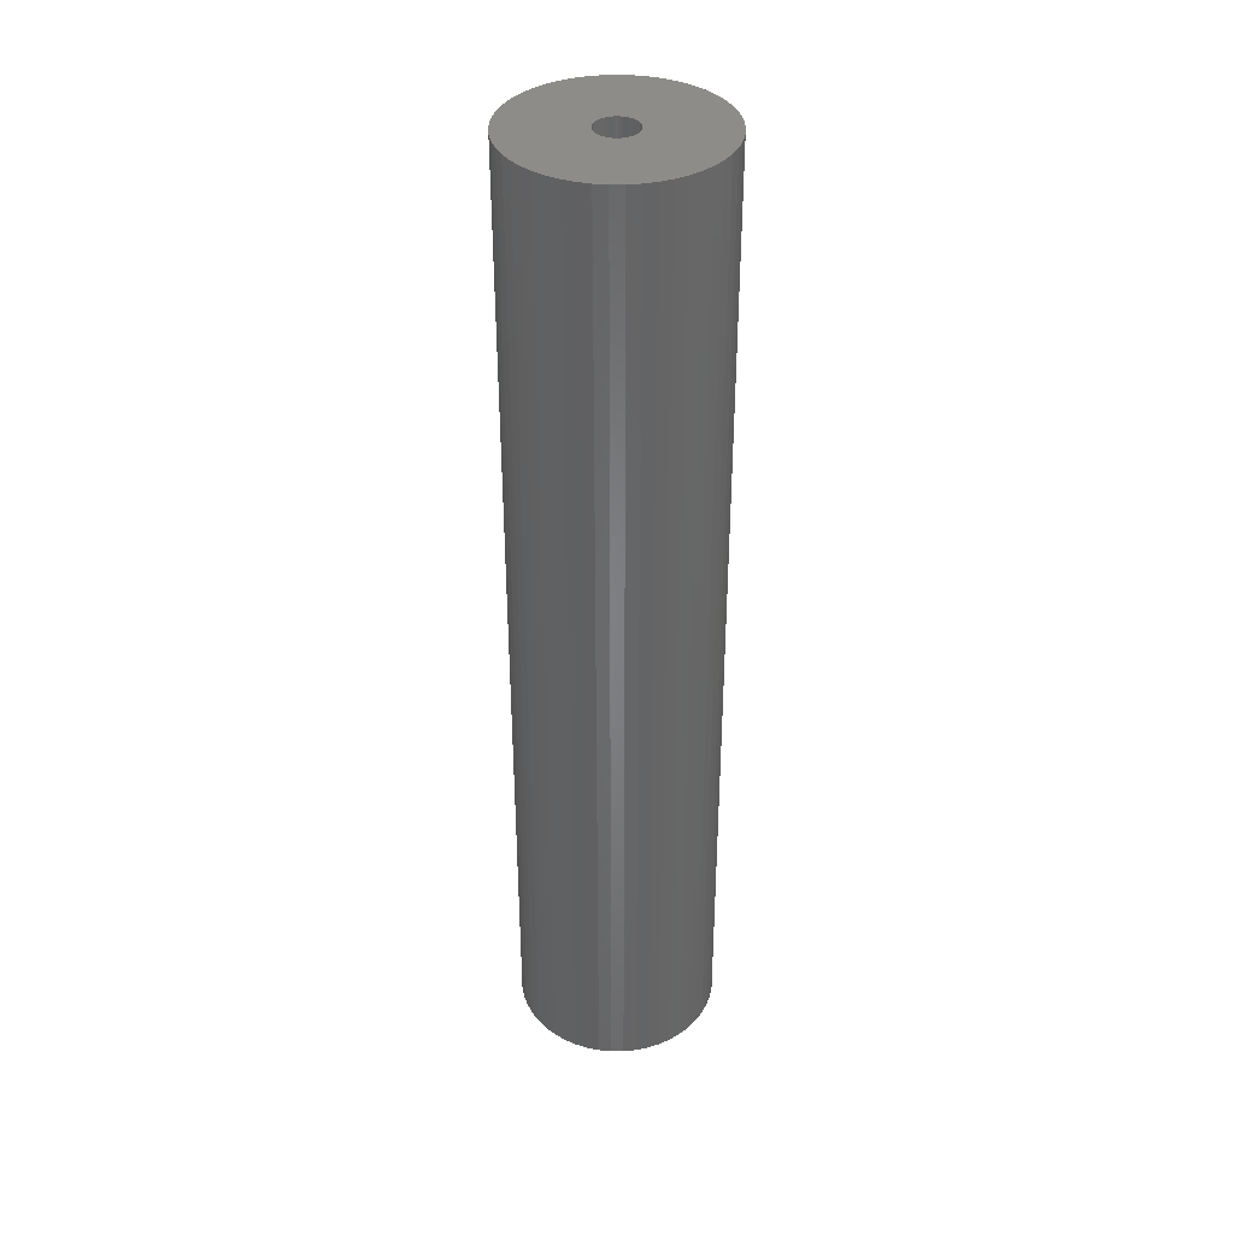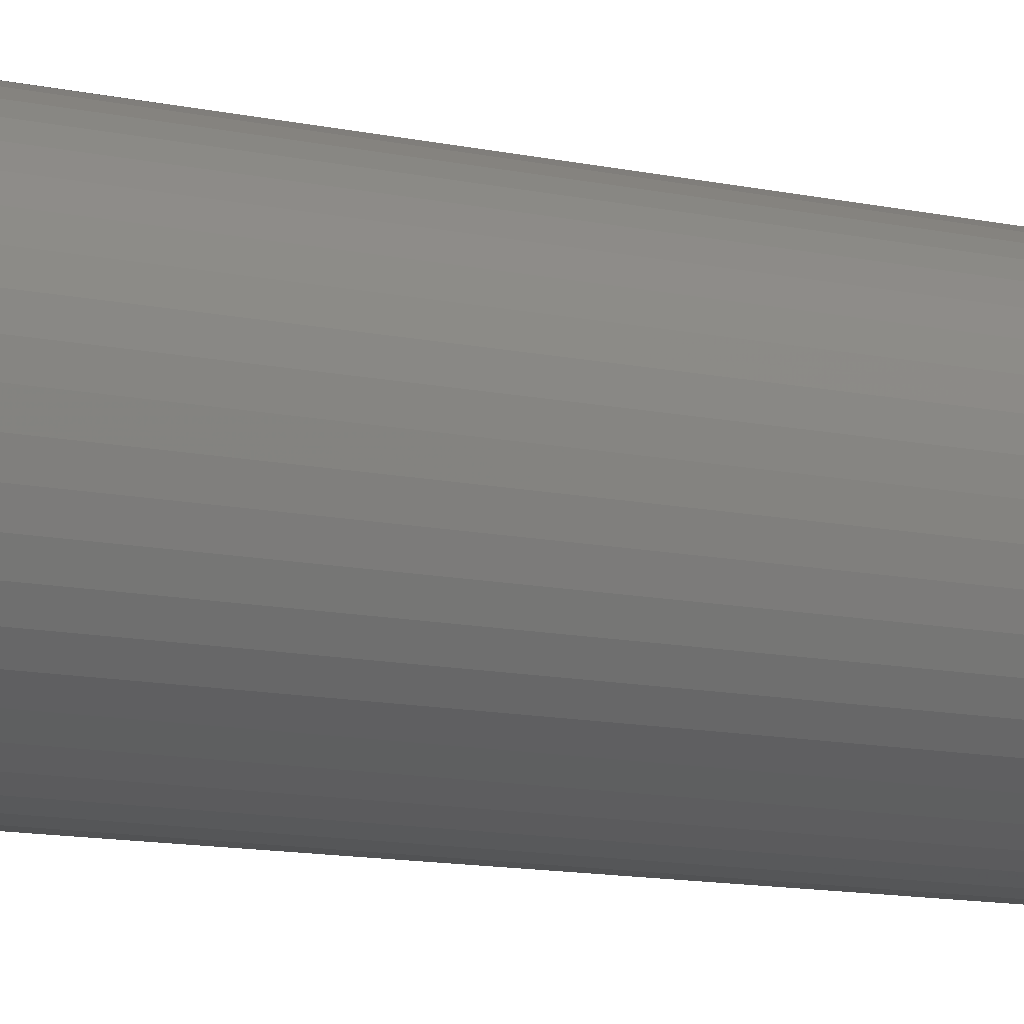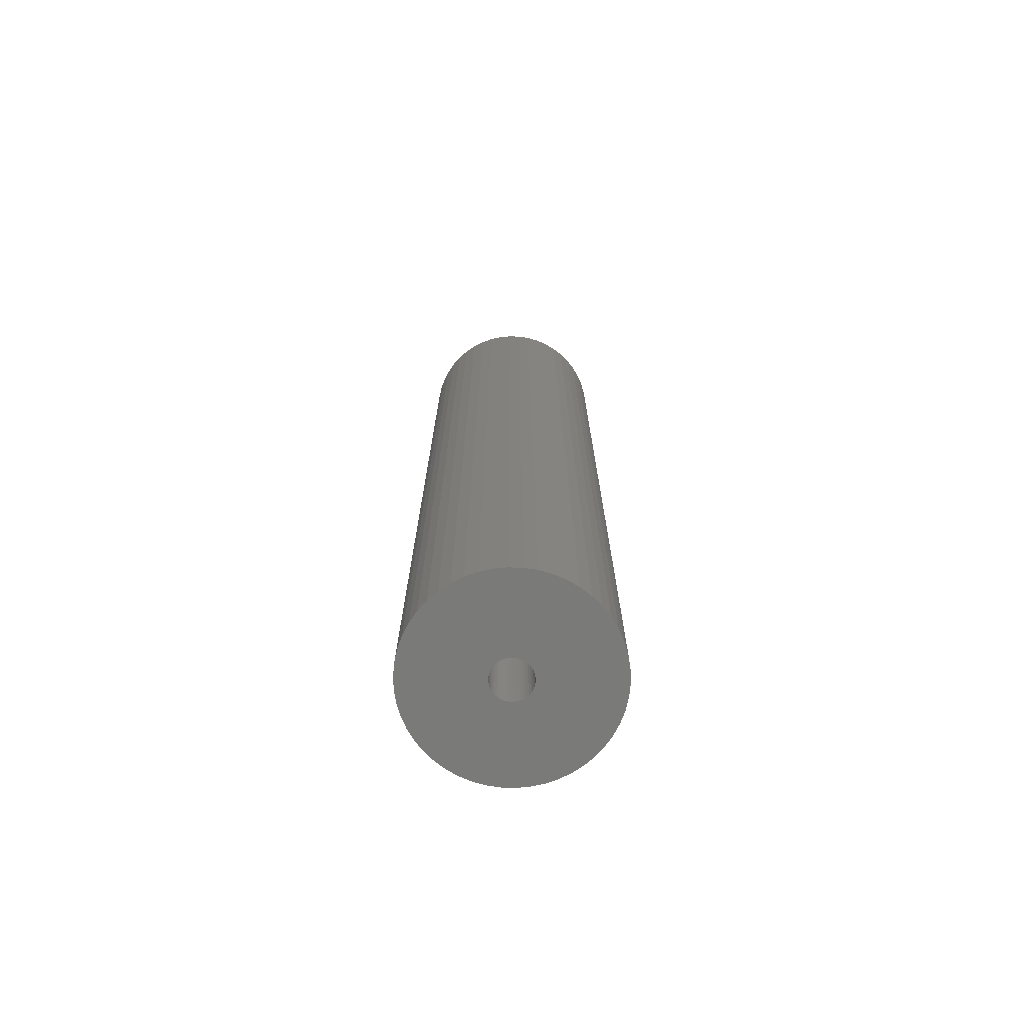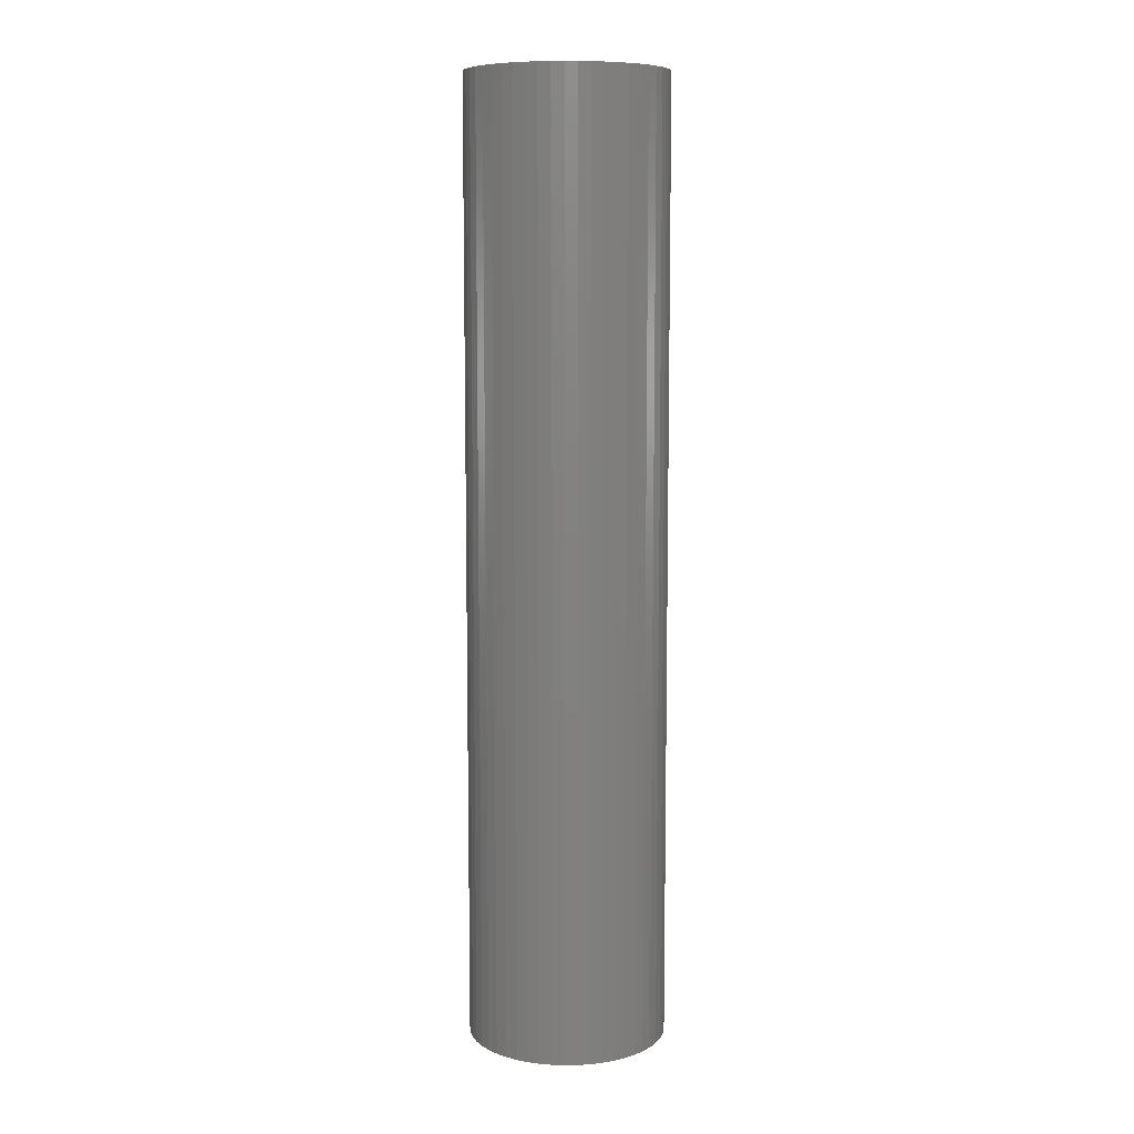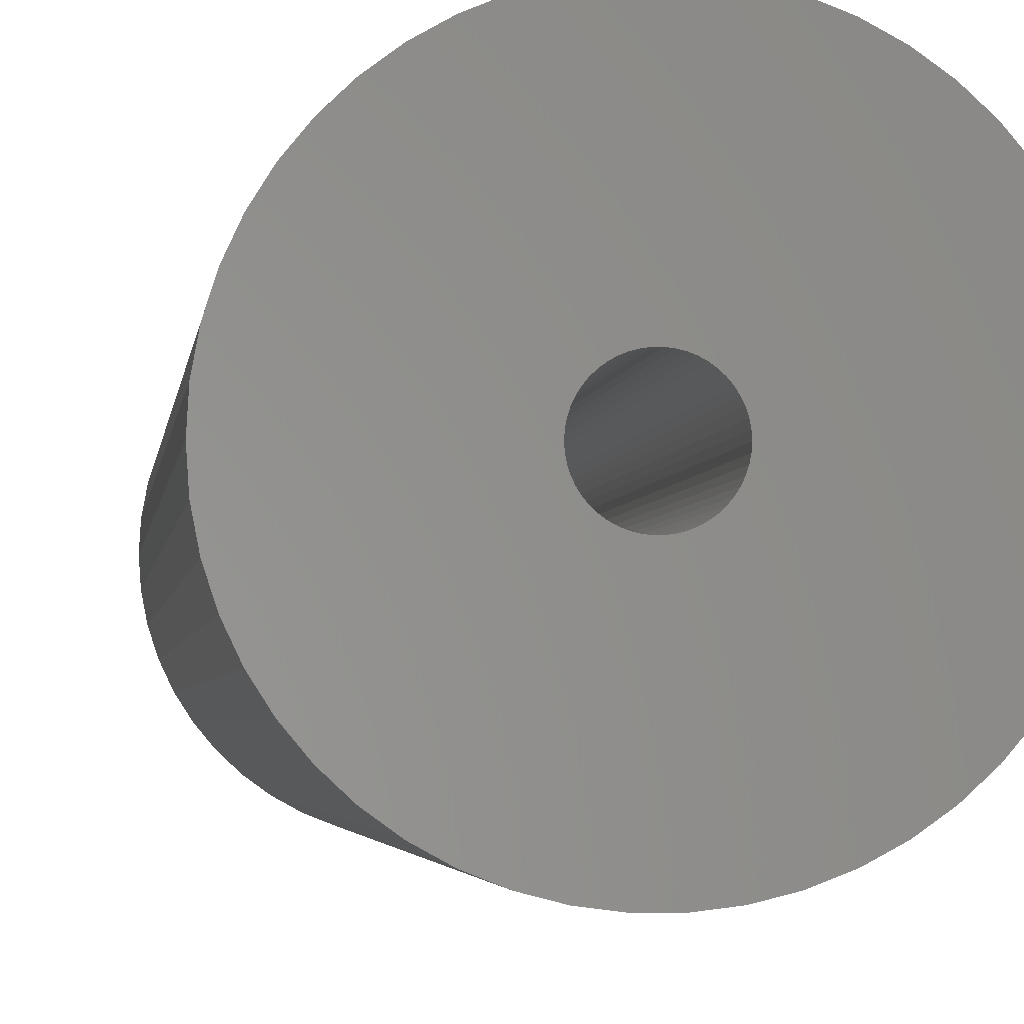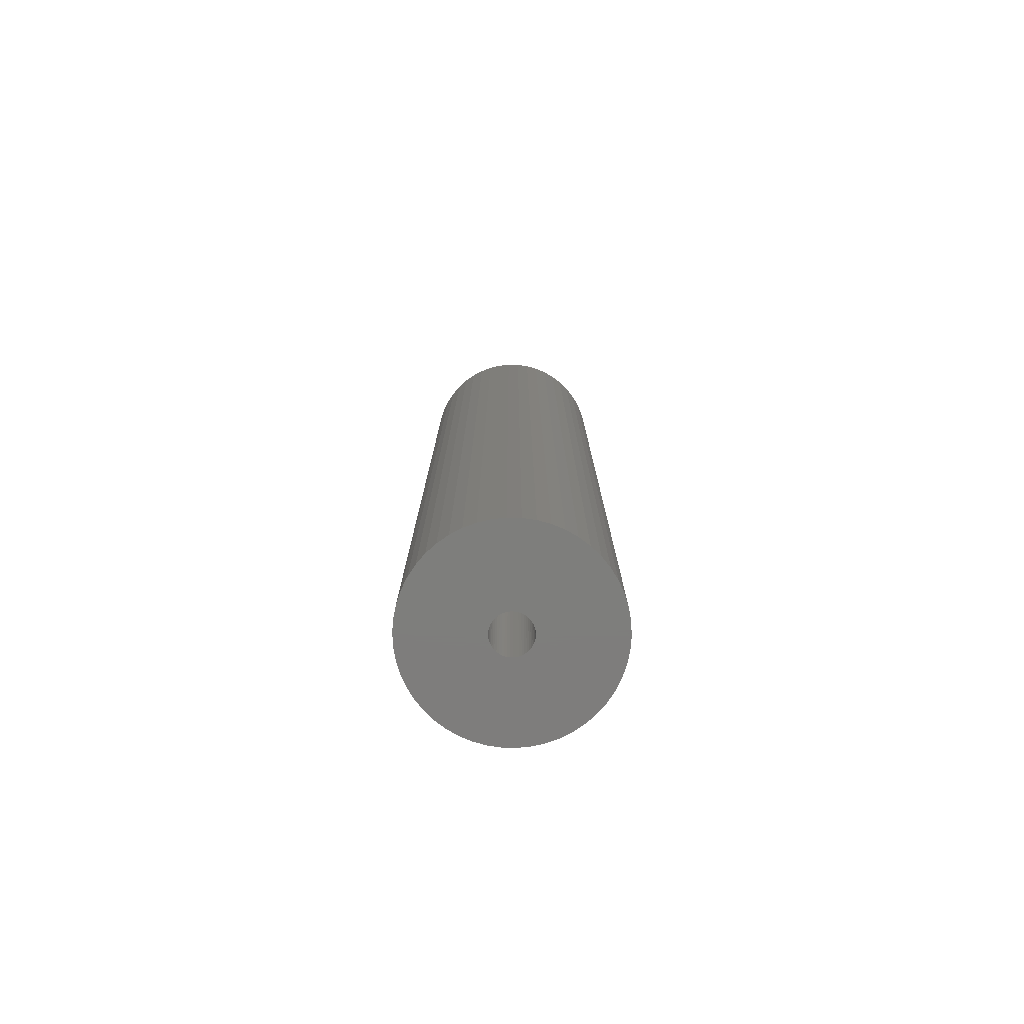
<metadata>
{"format":"stl","ext":"stl","renderer":"f3d","projection":"perspective","resolution":1024,"background":"white","views":[{"elev":37.6,"azim":21.4,"up":"+Z"},{"elev":-8.9,"azim":-124.7,"up":"+Y"},{"elev":-72.9,"azim":12.6,"up":"+Z"},{"elev":8.8,"azim":40.8,"up":"+Z"},{"elev":-1.8,"azim":176.3,"up":"+Y"},{"elev":-77.7,"azim":56.6,"up":"+Z"}]}
</metadata>
<code>
# stl→obj: 200 verts, 400 faces
v 5 0 24
v 4.961 0.6267 -24
v 4.961 0.6267 24
v 5 0 -24
v -5 0 -24
v -4.961 0.6267 24
v -4.961 0.6267 -24
v -5 0 24
v 0.314 4.99 -24
v -0.314 4.99 24
v 0.314 4.99 24
v -0.314 4.99 -24
v 3.645 3.423 -24
v 3.187 3.853 24
v 3.645 3.423 24
v 3.187 3.853 -24
v -3.187 3.853 -24
v -3.645 3.423 24
v -3.187 3.853 24
v -3.645 3.423 -24
v -1.545 4.755 -24
v -2.129 4.524 24
v -1.545 4.755 24
v -2.129 4.524 -24
v 3.645 -3.423 24
v 4.045 -2.939 -24
v 4.045 -2.939 24
v 3.645 -3.423 -24
v 4.649 1.841 24
v 4.382 2.409 -24
v 4.382 2.409 24
v 4.649 1.841 -24
v 4.843 1.243 -24
v 4.843 1.243 24
v 2.129 4.524 -24
v 1.545 4.755 24
v 2.129 4.524 24
v 1.545 4.755 -24
v 0.9369 4.911 24
v 0.9369 4.911 -24
v 2.679 4.222 24
v 2.679 4.222 -24
v -4.382 2.409 -24
v -4.045 2.939 24
v -4.045 2.939 -24
v -4.382 2.409 24
v -4.843 1.243 -24
v -4.649 1.841 24
v -4.649 1.841 -24
v -4.843 1.243 24
v -2.679 4.222 -24
v -2.679 4.222 24
v -0.9369 4.911 24
v -0.9369 4.911 -24
v 4.961 -0.6267 24
v 4.961 -0.6267 -24
v 0.314 -4.99 -24
v 0.9369 -4.911 24
v 0.314 -4.99 24
v 0.9369 -4.911 -24
v 4.045 2.939 24
v 4.045 2.939 -24
v 2.679 -4.222 -24
v 3.187 -3.853 24
v 2.679 -4.222 24
v 3.187 -3.853 -24
v 4.382 -2.409 -24
v 4.382 -2.409 24
v 4.649 -1.841 24
v 4.843 -1.243 -24
v 4.843 -1.243 24
v 4.649 -1.841 -24
v -4.649 -1.841 -24
v -4.843 -1.243 24
v -4.843 -1.243 -24
v -4.649 -1.841 24
v 1.545 -4.755 -24
v 2.129 -4.524 24
v 1.545 -4.755 24
v 2.129 -4.524 -24
v 1 0 24
v 0.9921 0.1253 24
v 0.9686 0.2487 24
v 0.9921 -0.1253 24
v 0.9298 0.3681 24
v 0.8763 0.4818 24
v 0.9686 -0.2487 24
v 0.809 0.5878 24
v 0.729 0.6845 24
v 0.9298 -0.3681 24
v 0.6374 0.7705 24
v 0.5358 0.8443 24
v 0.8763 -0.4818 24
v 0.4258 0.9048 24
v 0.809 -0.5878 24
v 0.309 0.9511 24
v 0.1874 0.9823 24
v 0.06279 0.998 24
v -0.06279 0.998 24
v -0.1874 0.9823 24
v -0.309 0.9511 24
v -0.4258 0.9048 24
v -0.5358 0.8443 24
v -0.6374 0.7705 24
v -0.729 0.6845 24
v -0.809 0.5878 24
v 0.729 -0.6845 24
v 0.6374 -0.7705 24
v 0.5358 -0.8443 24
v 0.4258 -0.9048 24
v 0.309 -0.9511 24
v 0.1874 -0.9823 24
v 0.06279 -0.998 24
v -0.06279 -0.998 24
v -0.314 -4.99 24
v -0.1874 -0.9823 24
v -0.9369 -4.911 24
v -0.309 -0.9511 24
v -1.545 -4.755 24
v -0.4258 -0.9048 24
v -2.129 -4.524 24
v -0.5358 -0.8443 24
v -2.679 -4.222 24
v -0.6374 -0.7705 24
v -3.187 -3.853 24
v -0.729 -0.6845 24
v -3.645 -3.423 24
v -0.809 -0.5878 24
v -4.045 -2.939 24
v -0.8763 -0.4818 24
v -4.382 -2.409 24
v -0.9298 -0.3681 24
v -0.9686 -0.2487 24
v -0.9921 -0.1253 24
v -4.961 -0.6267 24
v -1 0 24
v -0.8763 0.4818 24
v -0.9298 0.3681 24
v -0.9686 0.2487 24
v -0.9921 0.1253 24
v -2.129 -4.524 -24
v -1.545 -4.755 -24
v -3.645 -3.423 -24
v -4.045 -2.939 -24
v -4.961 -0.6267 -24
v -0.314 -4.99 -24
v -0.9369 -4.911 -24
v -3.187 -3.853 -24
v -4.382 -2.409 -24
v 1 0 -24
v 0.9921 -0.1253 -24
v 0.9686 -0.2487 -24
v 0.9921 0.1253 -24
v 0.9298 -0.3681 -24
v 0.8763 -0.4818 -24
v 0.9686 0.2487 -24
v 0.809 -0.5878 -24
v 0.729 -0.6845 -24
v 0.9298 0.3681 -24
v 0.6374 -0.7705 -24
v 0.5358 -0.8443 -24
v 0.8763 0.4818 -24
v 0.4258 -0.9048 -24
v 0.809 0.5878 -24
v 0.309 -0.9511 -24
v 0.1874 -0.9823 -24
v 0.06279 -0.998 -24
v -0.06279 -0.998 -24
v -0.1874 -0.9823 -24
v -0.309 -0.9511 -24
v -0.4258 -0.9048 -24
v -0.5358 -0.8443 -24
v -2.679 -4.222 -24
v -0.6374 -0.7705 -24
v -0.729 -0.6845 -24
v -0.809 -0.5878 -24
v 0.729 0.6845 -24
v 0.6374 0.7705 -24
v 0.5358 0.8443 -24
v 0.4258 0.9048 -24
v 0.309 0.9511 -24
v 0.1874 0.9823 -24
v 0.06279 0.998 -24
v -0.06279 0.998 -24
v -0.1874 0.9823 -24
v -0.309 0.9511 -24
v -0.4258 0.9048 -24
v -0.5358 0.8443 -24
v -0.6374 0.7705 -24
v -0.729 0.6845 -24
v -0.809 0.5878 -24
v -0.8763 0.4818 -24
v -0.9298 0.3681 -24
v -0.9686 0.2487 -24
v -0.9921 0.1253 -24
v -1 0 -24
v -0.8763 -0.4818 -24
v -0.9298 -0.3681 -24
v -0.9686 -0.2487 -24
v -0.9921 -0.1253 -24
f 1 2 3
f 2 1 4
f 5 6 7
f 6 5 8
f 9 10 11
f 10 9 12
f 13 14 15
f 14 13 16
f 17 18 19
f 18 17 20
f 21 22 23
f 22 21 24
f 25 26 27
f 26 25 28
f 29 30 31
f 30 29 32
f 3 33 34
f 33 3 2
f 35 36 37
f 36 35 38
f 38 39 36
f 39 38 40
f 16 41 14
f 41 16 42
f 43 44 45
f 44 43 46
f 45 18 20
f 18 45 44
f 47 48 49
f 48 47 50
f 51 19 52
f 19 51 17
f 12 53 10
f 53 12 54
f 55 4 1
f 4 55 56
f 57 58 59
f 58 57 60
f 34 32 29
f 32 34 33
f 61 13 15
f 13 61 62
f 31 62 61
f 62 31 30
f 40 11 39
f 11 40 9
f 42 37 41
f 37 42 35
f 49 46 43
f 46 49 48
f 54 23 53
f 23 54 21
f 63 64 65
f 64 63 66
f 27 67 68
f 67 27 26
f 69 70 71
f 70 69 72
f 71 56 55
f 56 71 70
f 73 74 75
f 74 73 76
f 66 25 64
f 25 66 28
f 77 78 79
f 78 77 80
f 60 79 58
f 79 60 77
f 81 1 3
f 82 3 34
f 1 81 55
f 83 34 29
f 84 55 81
f 85 29 31
f 55 84 71
f 86 31 61
f 87 71 84
f 88 61 15
f 71 87 69
f 89 15 14
f 90 69 87
f 91 14 41
f 69 90 68
f 92 41 37
f 93 68 90
f 94 37 36
f 68 93 27
f 95 27 93
f 3 82 81
f 34 83 82
f 96 36 39
f 29 85 83
f 31 86 85
f 61 88 86
f 15 89 88
f 14 91 89
f 41 92 91
f 37 94 92
f 97 39 11
f 36 96 94
f 39 97 96
f 11 98 97
f 11 99 98
f 10 99 11
f 99 10 100
f 53 100 10
f 100 53 101
f 23 101 53
f 101 23 102
f 22 102 23
f 102 22 103
f 52 103 22
f 103 52 104
f 19 104 52
f 104 19 105
f 18 105 19
f 105 18 106
f 44 106 18
f 27 95 25
f 107 25 95
f 25 107 64
f 108 64 107
f 64 108 65
f 109 65 108
f 65 109 78
f 110 78 109
f 78 110 79
f 111 79 110
f 79 111 58
f 112 58 111
f 58 112 59
f 113 59 112
f 114 59 113
f 115 114 116
f 117 116 118
f 114 115 59
f 119 118 120
f 121 120 122
f 123 122 124
f 125 124 126
f 127 126 128
f 129 128 130
f 131 130 132
f 116 117 115
f 76 132 133
f 74 133 134
f 135 134 136
f 106 44 137
f 118 119 117
f 46 137 44
f 120 121 119
f 137 46 138
f 122 123 121
f 48 138 46
f 124 125 123
f 138 48 139
f 126 127 125
f 50 139 48
f 128 129 127
f 139 50 140
f 130 131 129
f 6 140 50
f 132 76 131
f 140 6 136
f 133 74 76
f 8 136 6
f 134 135 74
f 136 8 135
f 7 50 47
f 50 7 6
f 24 52 22
f 52 24 51
f 68 72 69
f 72 68 67
f 141 119 121
f 119 141 142
f 143 129 144
f 129 143 127
f 145 8 5
f 8 145 135
f 80 65 78
f 65 80 63
f 146 59 115
f 59 146 57
f 147 115 117
f 115 147 146
f 142 117 119
f 117 142 147
f 143 125 127
f 125 143 148
f 144 131 149
f 131 144 129
f 149 76 73
f 76 149 131
f 150 4 56
f 151 56 70
f 4 150 2
f 152 70 72
f 153 2 150
f 154 72 67
f 2 153 33
f 155 67 26
f 156 33 153
f 157 26 28
f 33 156 32
f 158 28 66
f 159 32 156
f 160 66 63
f 32 159 30
f 161 63 80
f 162 30 159
f 163 80 77
f 30 162 62
f 164 62 162
f 56 151 150
f 70 152 151
f 165 77 60
f 72 154 152
f 67 155 154
f 26 157 155
f 28 158 157
f 66 160 158
f 63 161 160
f 80 163 161
f 166 60 57
f 77 165 163
f 60 166 165
f 57 167 166
f 57 168 167
f 146 168 57
f 168 146 169
f 147 169 146
f 169 147 170
f 142 170 147
f 170 142 171
f 141 171 142
f 171 141 172
f 173 172 141
f 172 173 174
f 148 174 173
f 174 148 175
f 143 175 148
f 175 143 176
f 144 176 143
f 62 164 13
f 177 13 164
f 13 177 16
f 178 16 177
f 16 178 42
f 179 42 178
f 42 179 35
f 180 35 179
f 35 180 38
f 181 38 180
f 38 181 40
f 182 40 181
f 40 182 9
f 183 9 182
f 184 9 183
f 12 184 185
f 54 185 186
f 184 12 9
f 21 186 187
f 24 187 188
f 51 188 189
f 17 189 190
f 20 190 191
f 45 191 192
f 43 192 193
f 185 54 12
f 49 193 194
f 47 194 195
f 7 195 196
f 176 144 197
f 186 21 54
f 149 197 144
f 187 24 21
f 197 149 198
f 188 51 24
f 73 198 149
f 189 17 51
f 198 73 199
f 190 20 17
f 75 199 73
f 191 45 20
f 199 75 200
f 192 43 45
f 145 200 75
f 193 49 43
f 200 145 196
f 194 47 49
f 5 196 145
f 195 7 47
f 196 5 7
f 75 135 145
f 135 75 74
f 173 121 123
f 121 173 141
f 148 123 125
f 123 148 173
f 139 193 138
f 193 139 194
f 162 88 164
f 88 162 86
f 181 94 96
f 94 181 180
f 187 101 102
f 101 187 186
f 138 192 137
f 192 138 193
f 151 81 150
f 81 151 84
f 163 111 110
f 111 163 165
f 178 89 91
f 89 178 177
f 184 98 99
f 98 184 183
f 179 91 92
f 91 179 178
f 106 190 105
f 190 106 191
f 188 102 103
f 102 188 187
f 189 103 104
f 103 189 188
f 150 82 153
f 82 150 81
f 161 110 109
f 110 161 163
f 155 90 154
f 90 155 93
f 165 112 111
f 112 165 166
f 164 89 177
f 89 164 88
f 182 96 97
f 96 182 181
f 183 97 98
f 97 183 182
f 180 92 94
f 92 180 179
f 136 195 140
f 195 136 196
f 140 194 139
f 194 140 195
f 137 191 106
f 191 137 192
f 185 99 100
f 99 185 184
f 186 100 101
f 100 186 185
f 190 104 105
f 104 190 189
f 152 84 151
f 84 152 87
f 158 95 157
f 95 158 107
f 157 93 155
f 93 157 95
f 128 197 130
f 197 128 176
f 130 198 132
f 198 130 197
f 166 113 112
f 113 166 167
f 159 86 162
f 86 159 85
f 156 85 159
f 85 156 83
f 153 83 156
f 83 153 82
f 167 114 113
f 114 167 168
f 170 120 118
f 120 170 171
f 134 196 136
f 196 134 200
f 132 199 133
f 199 132 198
f 160 109 108
f 109 160 161
f 158 108 107
f 108 158 160
f 154 87 152
f 87 154 90
f 174 126 124
f 126 174 175
f 169 118 116
f 118 169 170
f 171 122 120
f 122 171 172
f 133 200 134
f 200 133 199
f 126 176 128
f 176 126 175
f 168 116 114
f 116 168 169
f 172 124 122
f 124 172 174

</code>
